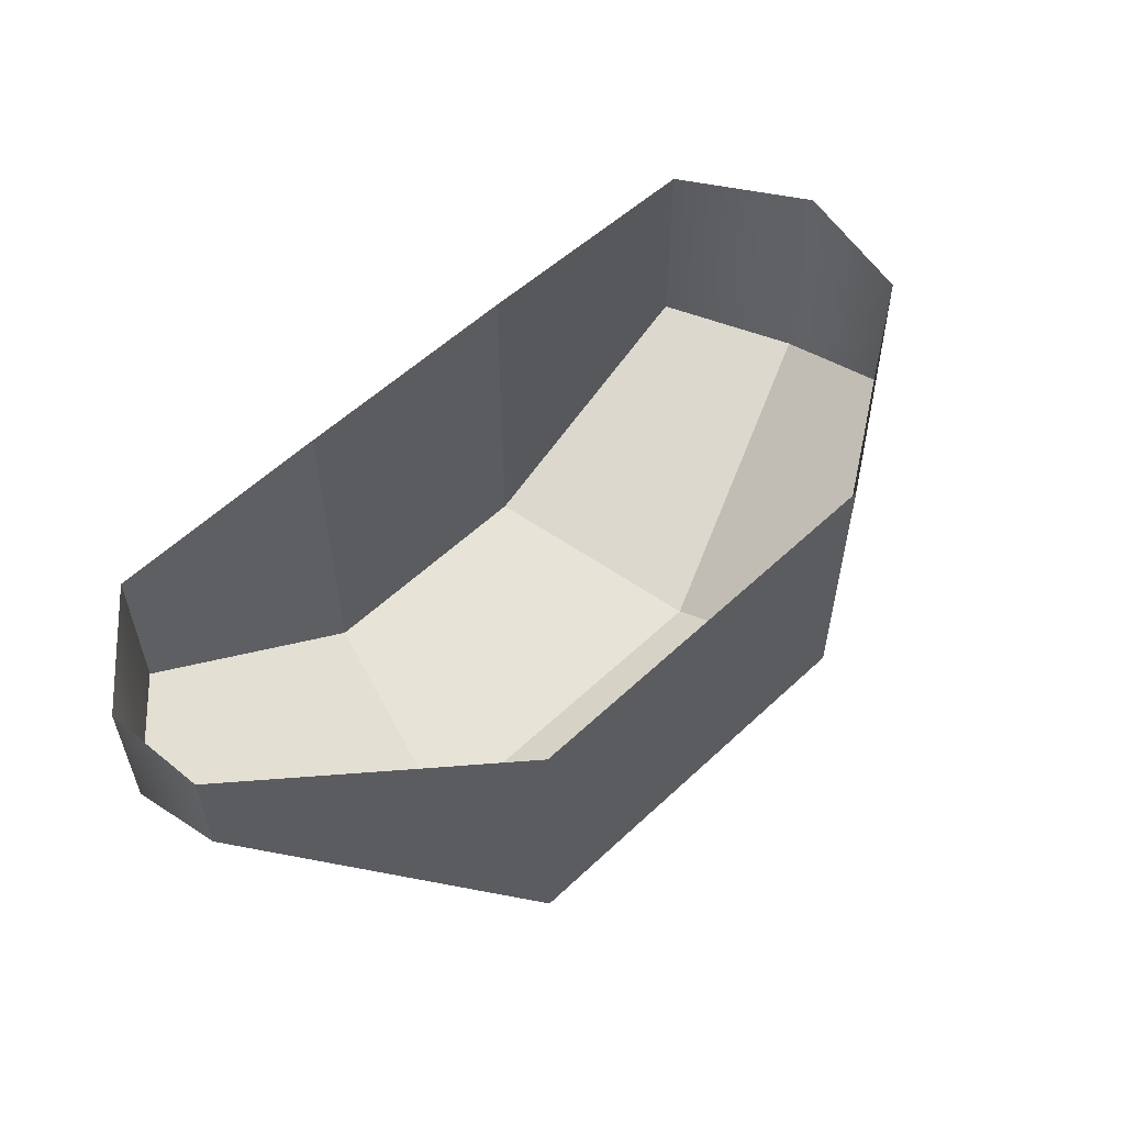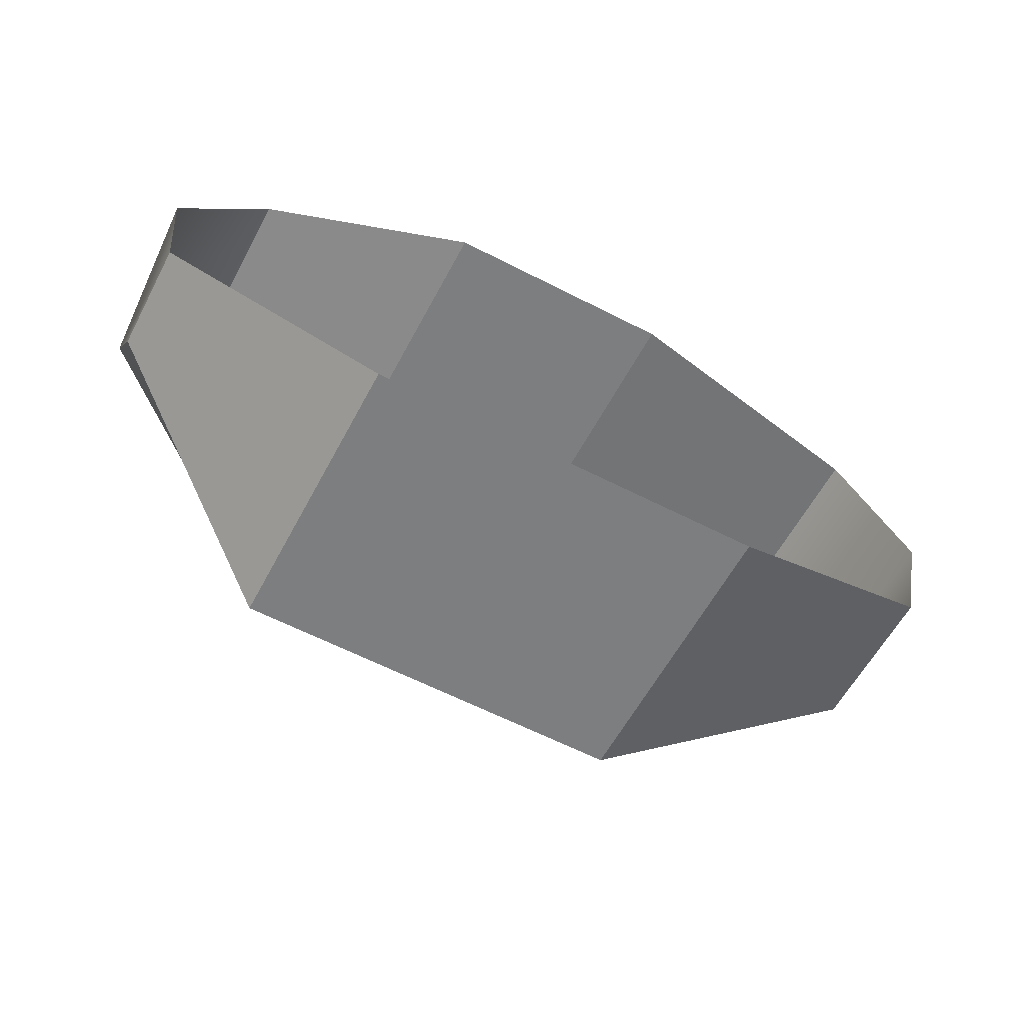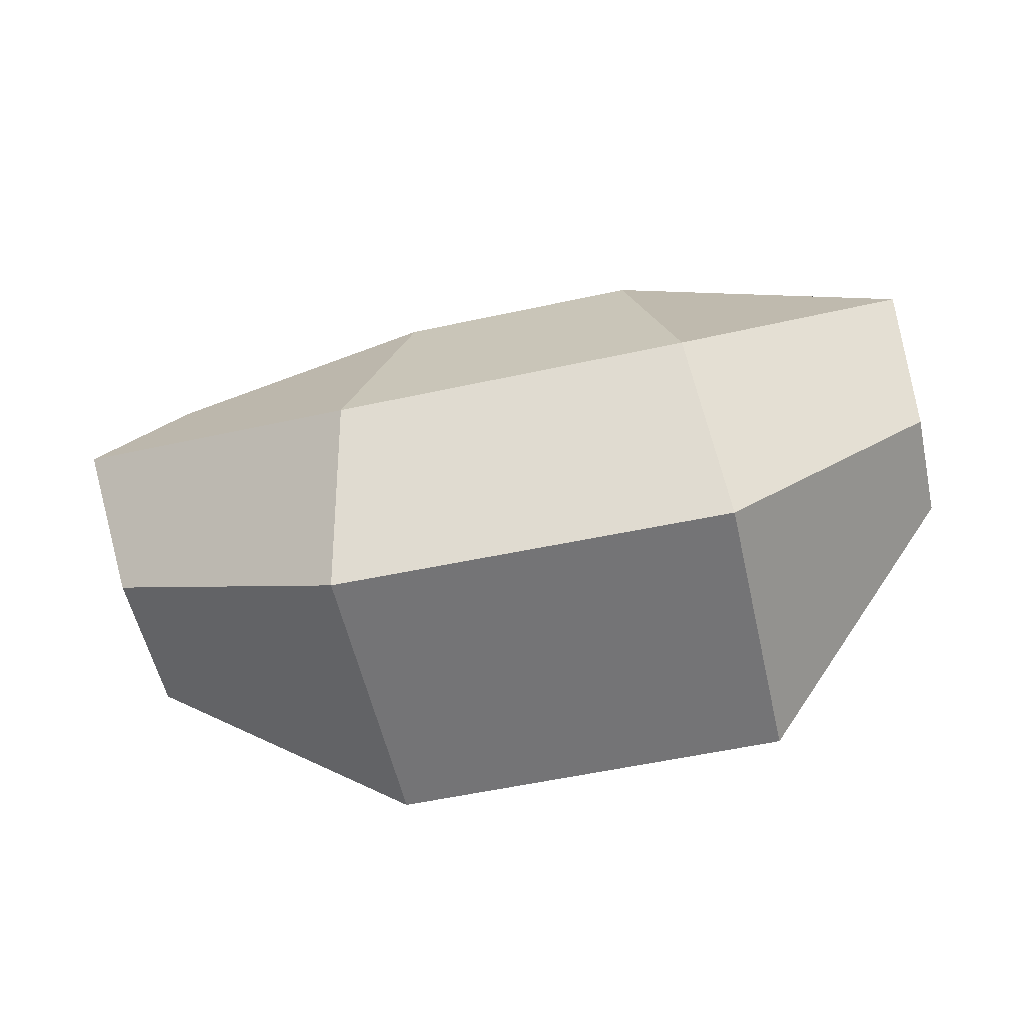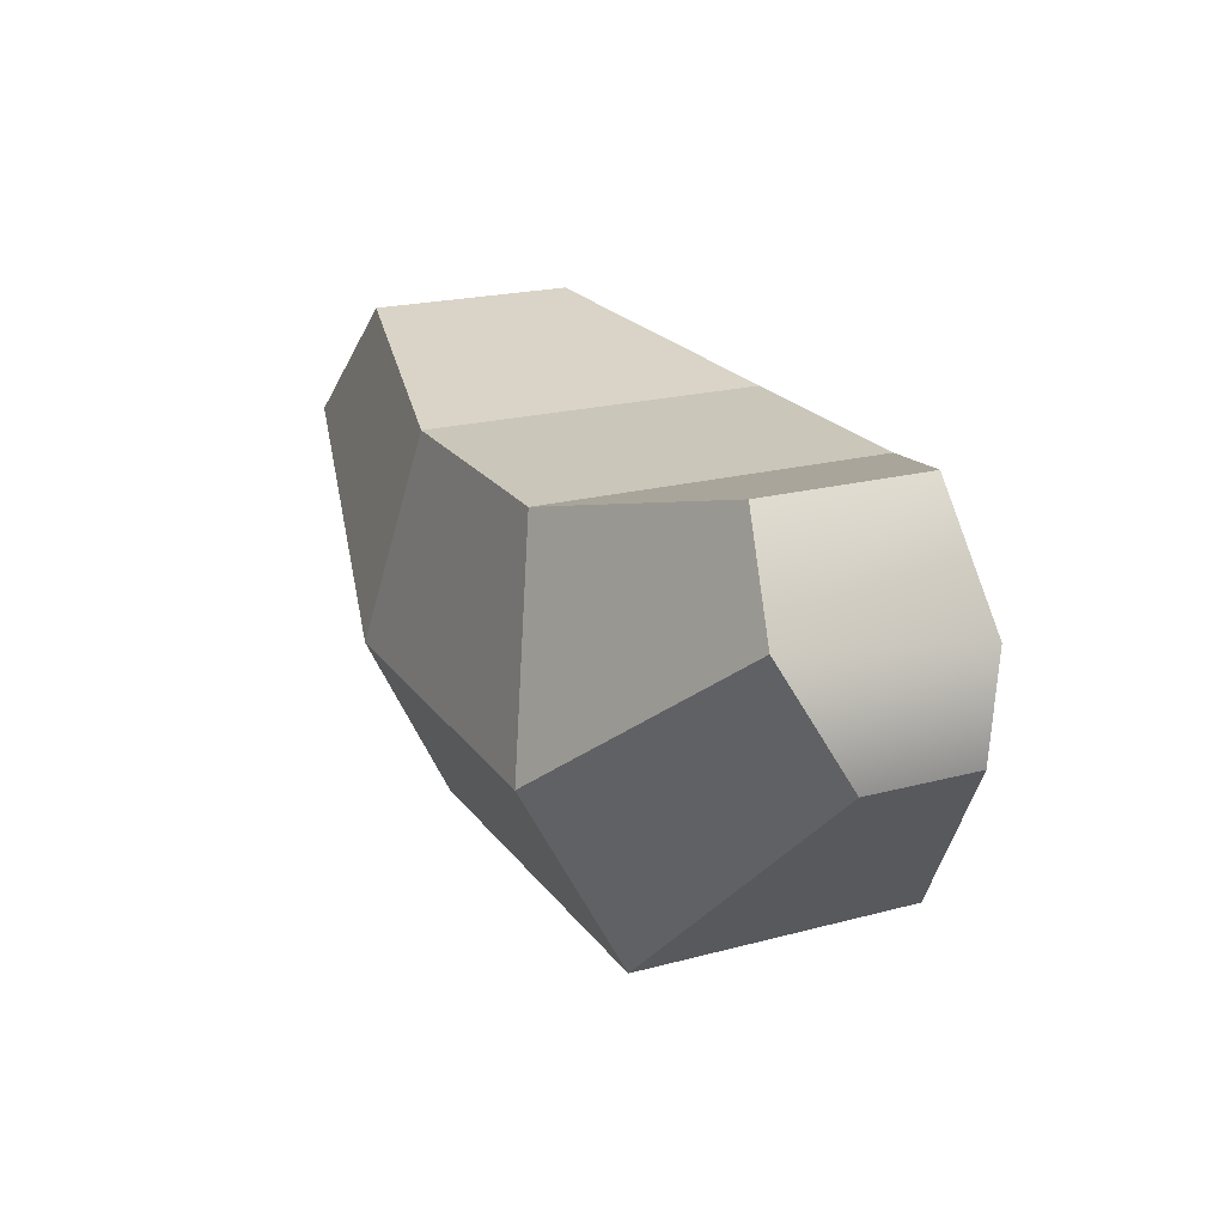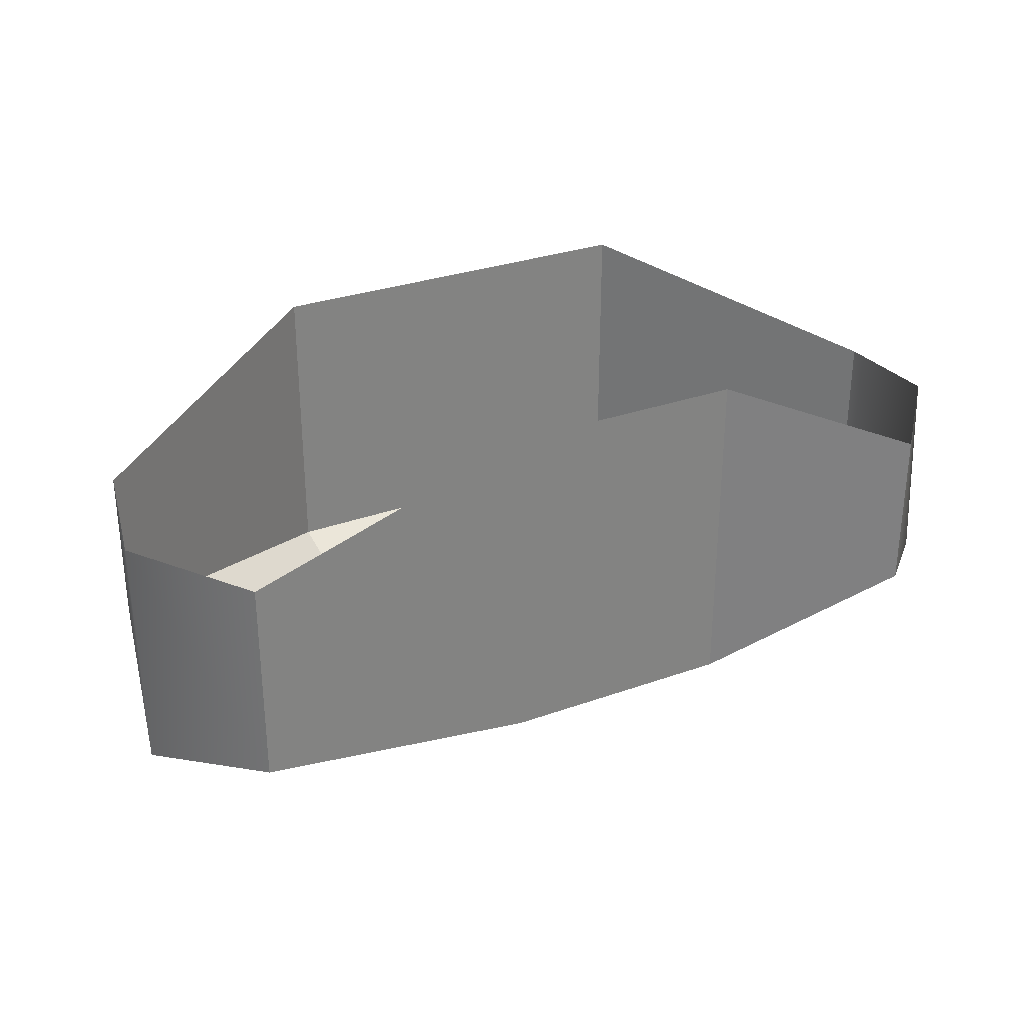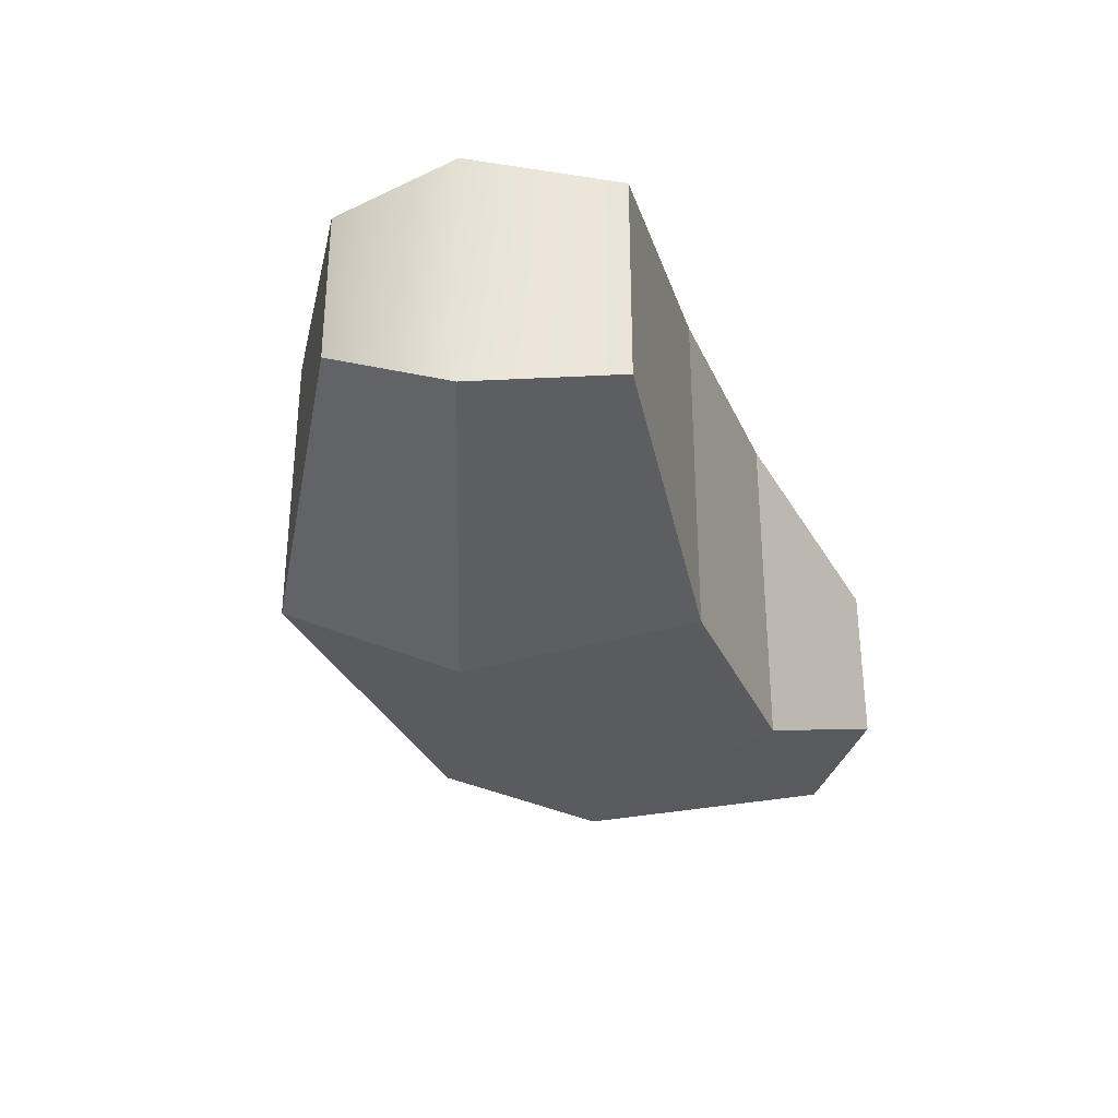
<metadata>
{"format":"obj","ext":"obj","renderer":"f3d","projection":"perspective","resolution":1024,"background":"white","views":[{"elev":56.2,"azim":-44.5,"up":"+Z"},{"elev":-59.3,"azim":-27.9,"up":"+Y"},{"elev":-56.3,"azim":-167.2,"up":"+Y"},{"elev":21.1,"azim":-115.5,"up":"+Y"},{"elev":30.2,"azim":152.6,"up":"+Z"},{"elev":-31.7,"azim":111.2,"up":"+Z"}]}
</metadata>
<code>
g default
v 0.7782 2.492 -8.243
v 1.778 2.492 -8.243
v 0.9787 3.492 -8.243
v 1.578 3.492 -8.243
v 0.9787 3.492 -9.105
v 1.578 3.492 -9.105
v 2.456 2.928 -8.413
v 2.323 3.59 -8.936
v 2.323 3.59 -8.413
v 0.2537 3.085 -8.465
v 0.4662 3.629 -8.465
v 0.4662 3.629 -8.883
v 0.8314 2.945 -9.207
v 0.7782 2.492 -8.976
v 1.778 2.492 -8.982
v 1.725 2.945 -9.207
v 2.53 3.285 -9.016
v 2.456 2.928 -8.805
v 0.2513 3.412 -8.952
v 0.2537 3.085 -8.75
v 2.532 3.274 -8.413
v 0.23 3.357 -8.465
g Prise_6
f 3 4 6 5
f 7 18 17 21
f 6 4 9 8
f 3 5 12 11
f 19 22 11 12
f 13 14 20 19
f 14 13 16 15
f 15 16 17 18
f 5 6 16 13
f 14 15 2 1
f 2 15 18 7
f 16 6 8 17
f 14 1 10 20
f 5 13 19 12
f 21 17 8 9
f 19 20 10 22

</code>
